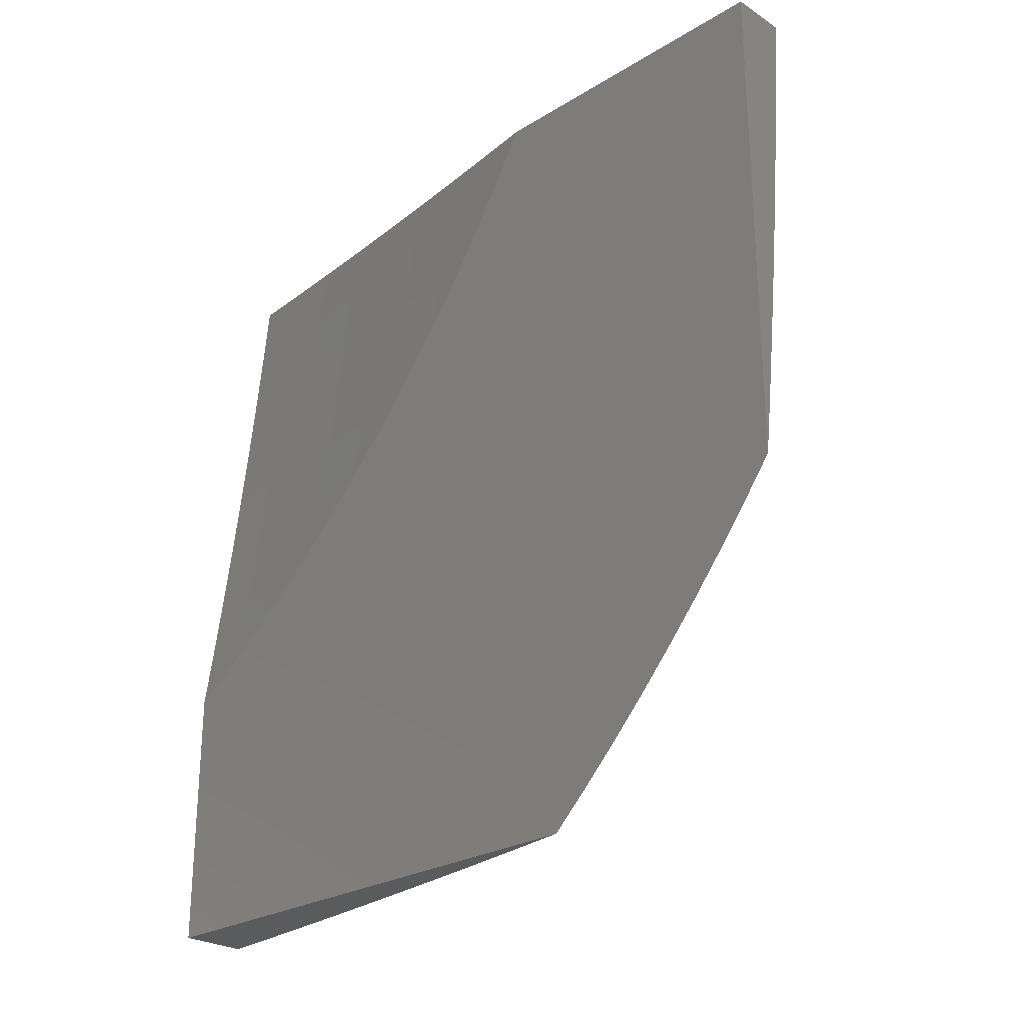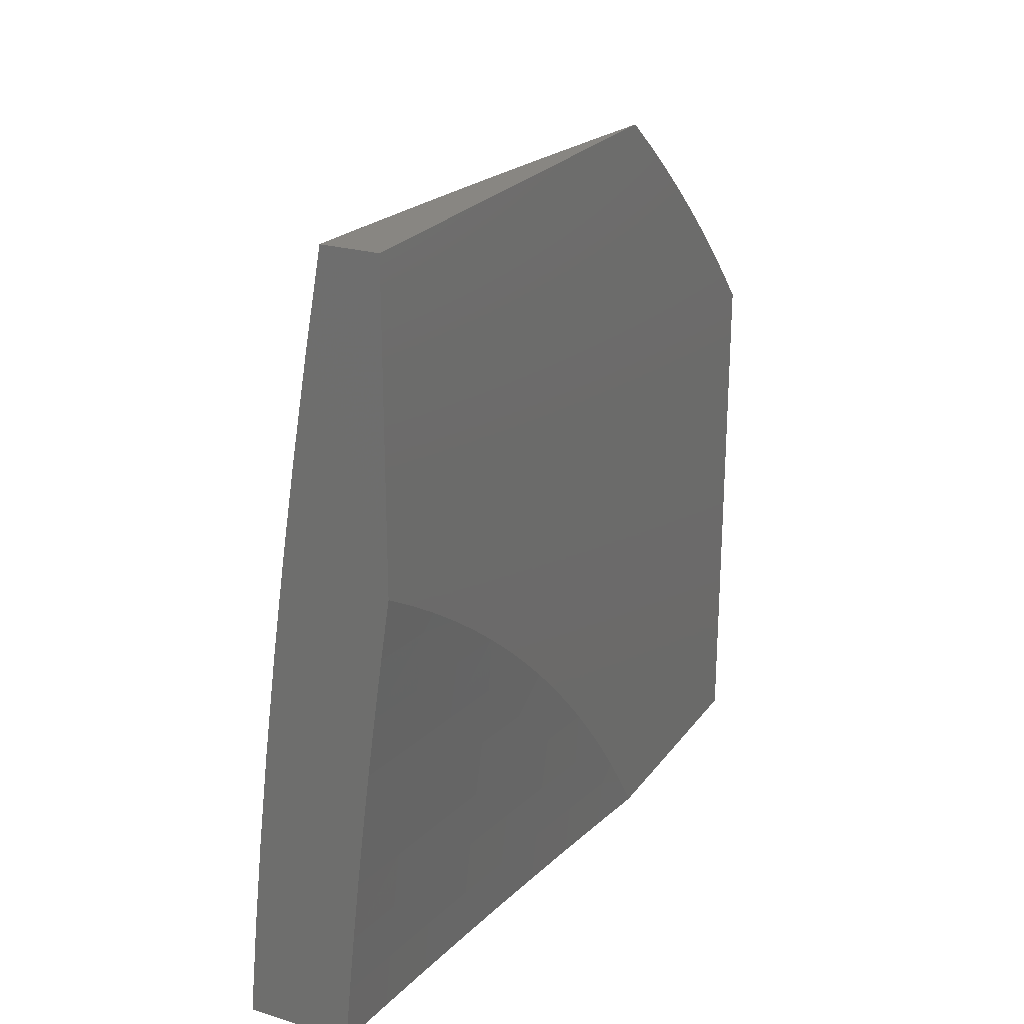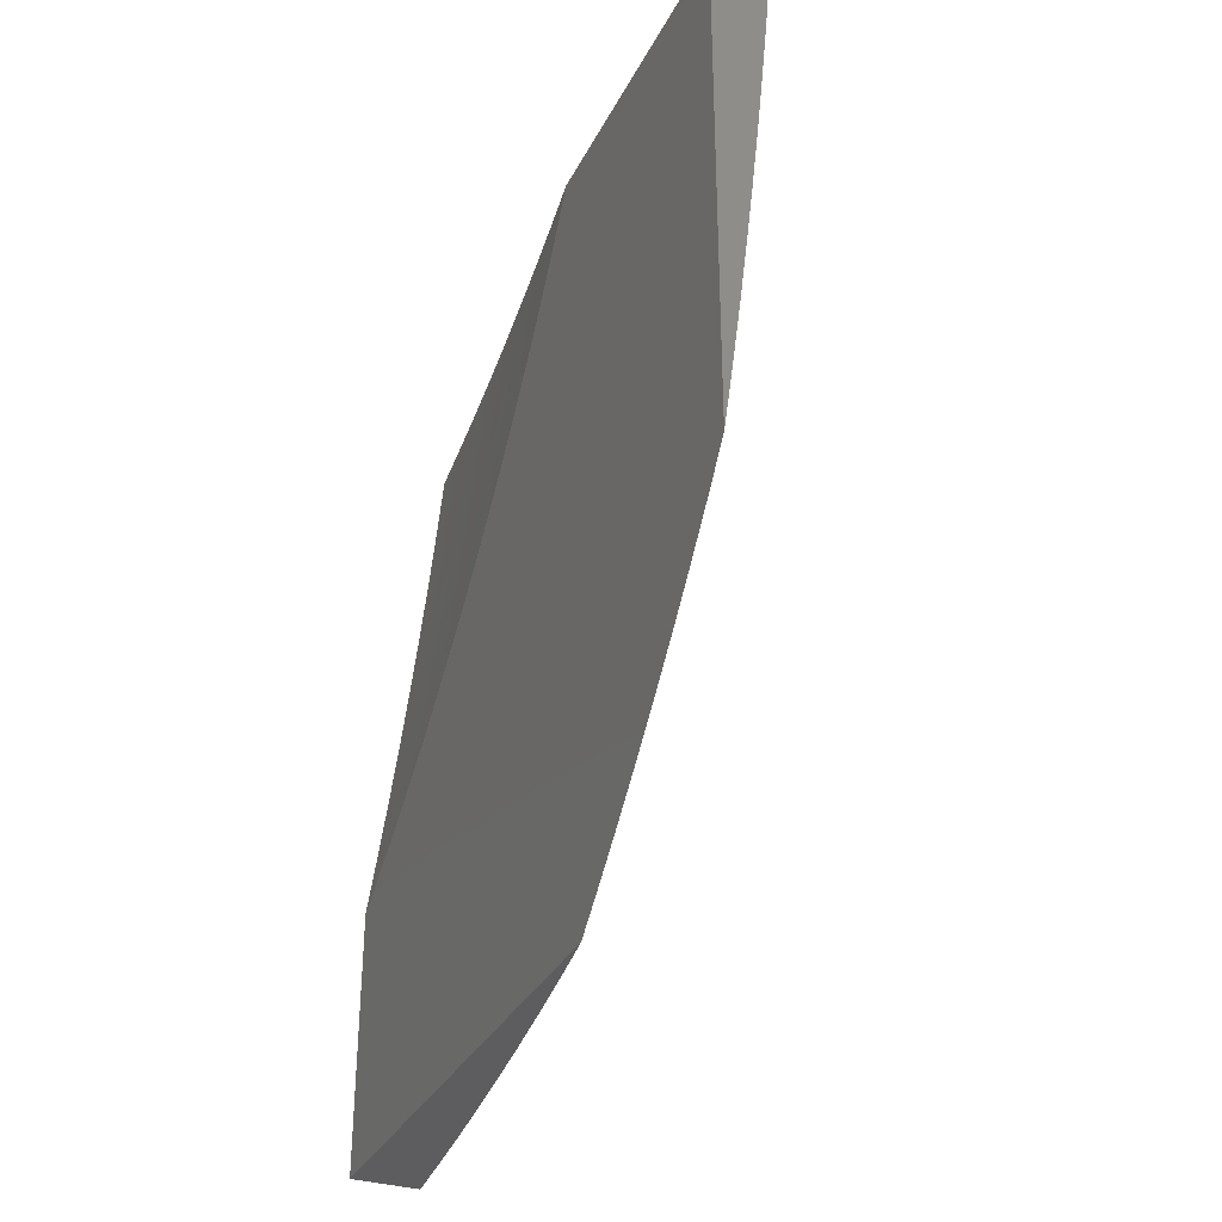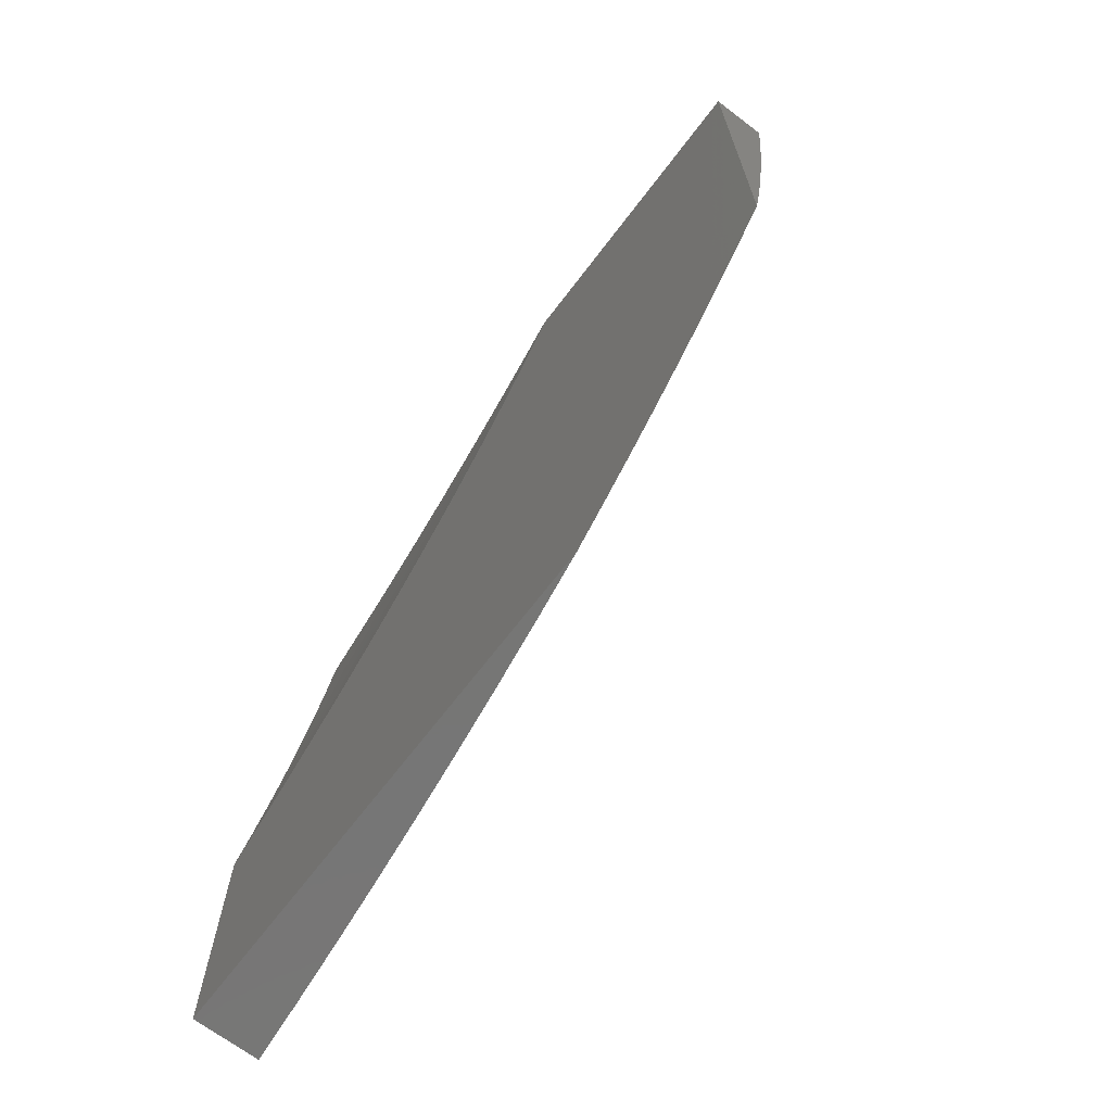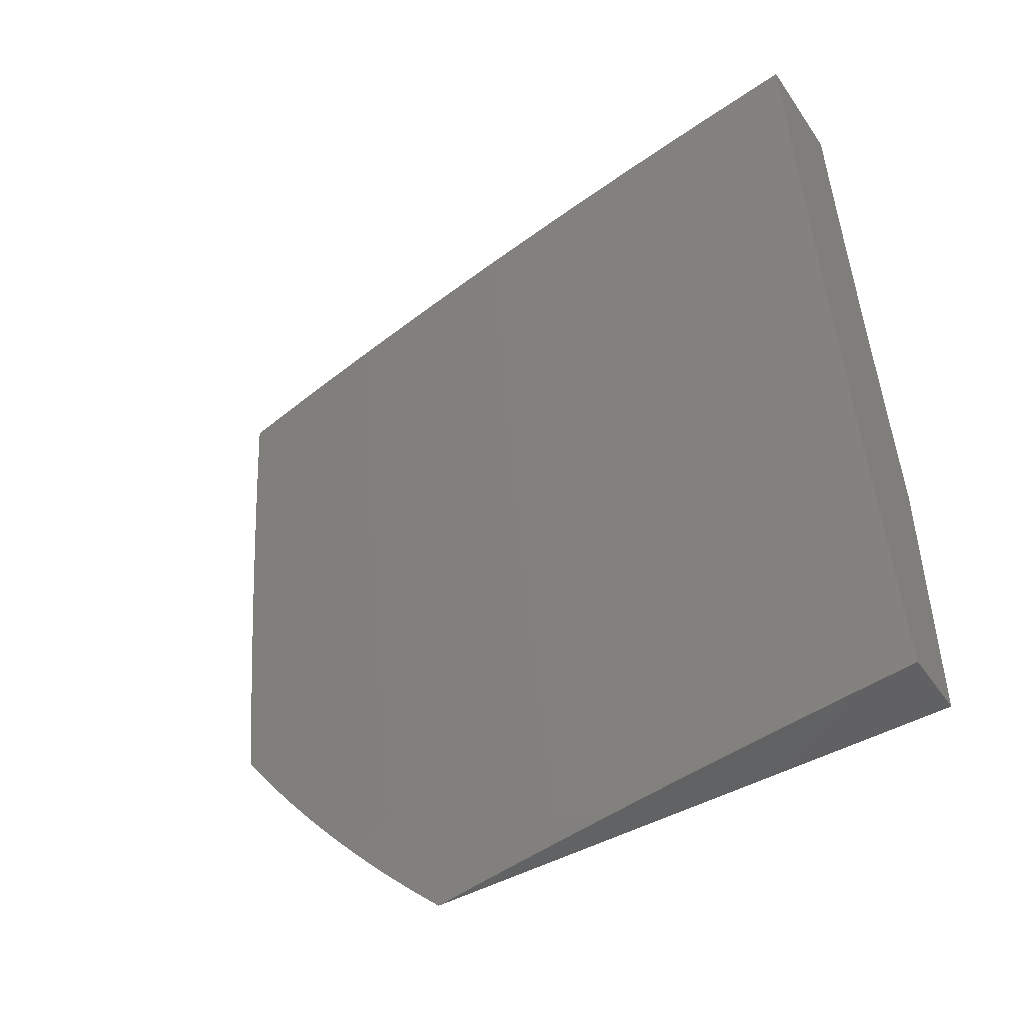
<metadata>
{"format":"stl","ext":"stl","renderer":"f3d","projection":"perspective","resolution":1024,"background":"white","views":[{"elev":-25.8,"azim":134.2,"up":"+Z"},{"elev":23.6,"azim":27.1,"up":"+Y"},{"elev":-33.2,"azim":156.4,"up":"+Z"},{"elev":-68.5,"azim":142.7,"up":"+Z"},{"elev":-46.7,"azim":-57.4,"up":"+Z"}]}
</metadata>
<code>
# stl→obj: 257 verts, 510 faces
v -11.01 1.589 -2
v -11.01 1.613 -1.968
v -11 1.673 -2
v -11.02 1.614 -1.937
v -11 1.718 -1.958
v -11.02 1.615 -1.906
v -11 1.74 -1.906
v -11.03 1.615 -1.874
v -11.01 1.741 -1.874
v -11.03 1.616 -1.843
v -11.01 1.742 -1.843
v -11.04 1.617 -1.811
v -11.02 1.743 -1.811
v -11.04 1.618 -1.78
v -11.02 1.744 -1.78
v -11.05 1.618 -1.748
v -11.03 1.744 -1.748
v -11.05 1.619 -1.717
v -11.03 1.745 -1.717
v -11.06 1.619 -1.686
v -11.04 1.746 -1.686
v -11.06 1.62 -1.654
v -11.04 1.746 -1.654
v -11.07 1.621 -1.623
v -11.05 1.747 -1.623
v -11.07 1.621 -1.592
v -11.05 1.748 -1.592
v -11.07 1.622 -1.56
v -11.05 1.748 -1.56
v -11.08 1.623 -1.529
v -11.06 1.749 -1.529
v -11.08 1.623 -1.498
v -11.06 1.75 -1.498
v -11.09 1.624 -1.435
v -11.07 1.751 -1.435
v -11.1 1.625 -1.373
v -11.08 1.752 -1.373
v -11.1 1.626 -1.31
v -11.08 1.753 -1.31
v -11.11 1.627 -1.248
v -11.09 1.754 -1.248
v -11.12 1.628 -1.186
v -11.1 1.755 -1.186
v -11.12 1.629 -1.124
v -11.1 1.756 -1.124
v -11.13 1.63 -1.062
v -11.11 1.757 -1.062
v -11.11 1.751 -1
v -11.09 1.876 -1
v -11.03 1.488 -1.968
v -11.03 1.505 -2
v -11.04 1.421 -2
v -11.05 1.363 -1.968
v -11.05 1.337 -2
v -11.07 1.238 -1.968
v -11.06 1.253 -2
v -11.07 1.169 -2
v -11.08 1.113 -1.968
v -11.08 1.084 -2
v -11.09 1 -2
v -11.08 1.114 -1.937
v -11.11 1 -1.876
v -11.09 1.114 -1.906
v -11.09 1.115 -1.874
v -11.08 1.239 -1.906
v -11.08 1.24 -1.874
v -11.07 1.364 -1.874
v -11.07 1.365 -1.843
v -11.05 1.49 -1.843
v -11.06 1.491 -1.811
v -11.12 1 -1.751
v -11.1 1.116 -1.811
v -11.1 1.115 -1.843
v -11.14 1 -1.626
v -11.12 1.118 -1.686
v -11.12 1.117 -1.717
v -11.11 1.117 -1.748
v -11.1 1.242 -1.748
v -11.09 1.241 -1.78
v -11.08 1.367 -1.748
v -11.08 1.366 -1.78
v -11.07 1.492 -1.748
v -11.06 1.492 -1.78
v -11.16 1 -1.501
v -11.14 1.12 -1.56
v -11.14 1.119 -1.592
v -11.13 1.119 -1.623
v -11.12 1.244 -1.623
v -11.11 1.243 -1.654
v -11.1 1.369 -1.623
v -11.1 1.368 -1.654
v -11.08 1.495 -1.623
v -11.08 1.494 -1.654
v -11.17 1 -1.376
v -11.16 1.121 -1.435
v -11.15 1.12 -1.498
v -11.14 1.12 -1.529
v -11.13 1.245 -1.529
v -11.13 1.245 -1.56
v -11.11 1.37 -1.529
v -11.11 1.37 -1.56
v -11.1 1.496 -1.529
v -11.09 1.496 -1.56
v -11.19 1 -1.251
v -11.17 1.123 -1.31
v -11.16 1.122 -1.373
v -11.14 1.246 -1.435
v -11.13 1.245 -1.498
v -11.13 1.371 -1.435
v -11.12 1.371 -1.498
v -11.11 1.498 -1.435
v -11.1 1.497 -1.498
v -11.2 1 -1.126
v -11.18 1.124 -1.186
v -11.18 1.123 -1.248
v -11.16 1.248 -1.31
v -11.15 1.247 -1.373
v -11.14 1.373 -1.31
v -11.13 1.372 -1.373
v -11.12 1.5 -1.31
v -11.12 1.499 -1.373
v -11.21 1 -1
v -11.19 1.125 -1.062
v -11.19 1.125 -1.124
v -11.17 1.249 -1.186
v -11.16 1.249 -1.248
v -11.15 1.375 -1.186
v -11.15 1.374 -1.248
v -11.14 1.502 -1.186
v -11.13 1.501 -1.248
v -11.2 1.126 -1
v -11.18 1.251 -1.062
v -11.17 1.25 -1.124
v -11.16 1.376 -1.062
v -11.16 1.375 -1.124
v -11.15 1.503 -1.062
v -11.14 1.502 -1.124
v -11.19 1.251 -1
v -11.17 1.377 -1
v -11.15 1.502 -1
v -11.13 1.627 -1
v -11.09 1.884 -1.062
v -11.07 2 -1
v -11.06 2 -1.079
v -11.08 1.883 -1.124
v -11.06 2 -1.158
v -11.08 1.882 -1.186
v -11.05 2 -1.238
v -11.07 1.881 -1.248
v -11.04 2 -1.317
v -11.06 1.88 -1.31
v -11.06 1.879 -1.373
v -11.03 2 -1.396
v -11.05 1.878 -1.435
v -11.02 2 -1.475
v -11.04 1.876 -1.498
v -11.04 1.876 -1.529
v -11.01 2 -1.554
v -11.03 1.875 -1.56
v -11.03 1.874 -1.592
v -11 2 -1.632
v -11.02 1.874 -1.623
v -11 1.963 -1.682
v -11.02 1.873 -1.654
v -11 1.925 -1.73
v -11.02 1.872 -1.686
v -11 1.885 -1.777
v -11.01 1.871 -1.748
v -11.01 1.871 -1.717
v -11 1.87 -1.78
v -11 1.845 -1.824
v -11 1.804 -1.869
v -11 1.761 -1.914
v -11.04 1.488 -1.937
v -11.04 1.489 -1.906
v -11.06 1.363 -1.937
v -11.05 1.49 -1.874
v -11.06 1.364 -1.906
v -11.07 1.238 -1.937
v -11.07 1.493 -1.717
v -11.08 1.494 -1.686
v -11.09 1.495 -1.592
v -11.07 1.366 -1.811
v -11.09 1.24 -1.843
v -11.09 1.367 -1.717
v -11.09 1.368 -1.686
v -11.11 1.369 -1.592
v -11.09 1.241 -1.811
v -11.11 1.116 -1.78
v -11.1 1.242 -1.717
v -11.11 1.243 -1.686
v -11.12 1.244 -1.592
v -11.13 1.118 -1.654
v -11 1.611 -1
v -11.01 1.535 -1
v -11 1.583 -1.05
v -11 1.534 -1.083
v -11 1.553 -1.098
v -11 1.522 -1.146
v -11.02 1.457 -1.083
v -11.01 1.456 -1.166
v -11.03 1.38 -1.083
v -11.02 1.379 -1.166
v -11.03 1.303 -1.166
v -11.02 1.302 -1.249
v -11.03 1.226 -1.249
v -11.02 1.225 -1.332
v -11.03 1.149 -1.332
v -11.02 1.148 -1.416
v -11.04 1.073 -1.332
v -11.03 1.072 -1.416
v -11.04 1 -1.334
v -11.03 1 -1.417
v -11.02 1.459 -1
v -11.03 1.383 -1
v -11.04 1.306 -1
v -11.04 1.304 -1.083
v -11.04 1.227 -1.166
v -11.04 1.15 -1.249
v -11.04 1.074 -1.249
v -11.05 1 -1.25
v -11.05 1.23 -1
v -11.04 1.228 -1.083
v -11.05 1.151 -1.166
v -11.05 1.075 -1.166
v -11.06 1 -1.167
v -11.06 1.153 -1
v -11.05 1.151 -1.083
v -11.06 1.076 -1.083
v -11.07 1 -1.084
v -11.07 1.077 -1
v -11.08 1 -1
v -11.02 1.071 -1.499
v -11.02 1 -1.5
v -11 1.07 -1.583
v -11.01 1 -1.583
v -11 1.047 -1.634
v -11 1 -1.666
v -11 1.093 -1.6
v -11 1.138 -1.565
v -11.01 1.147 -1.499
v -11 1.182 -1.528
v -11 1.224 -1.491
v -11.01 1.224 -1.416
v -11.01 1.301 -1.332
v -11.01 1.378 -1.249
v -11 1.455 -1.239
v -11 1.489 -1.193
v -11 1.266 -1.452
v -11 1.3 -1.416
v -11 1.306 -1.411
v -11 1.345 -1.37
v -11 1.377 -1.332
v -11 1.383 -1.327
v -11 1.419 -1.284
v -11 1 -2
v -11 2 -1
f 1 2 3
f 3 2 4
f 3 4 5
f 5 4 6
f 5 6 7
f 7 6 8
f 7 8 9
f 9 8 10
f 9 10 11
f 11 10 12
f 11 12 13
f 13 12 14
f 13 14 15
f 15 14 16
f 15 16 17
f 17 16 18
f 17 18 19
f 19 18 20
f 19 20 21
f 21 20 22
f 21 22 23
f 23 22 24
f 23 24 25
f 25 24 26
f 25 26 27
f 27 26 28
f 27 28 29
f 29 28 30
f 29 30 31
f 31 30 32
f 31 32 33
f 33 32 34
f 33 34 35
f 35 34 36
f 35 36 37
f 37 36 38
f 37 38 39
f 39 38 40
f 39 40 41
f 41 40 42
f 41 42 43
f 43 42 44
f 43 44 45
f 45 44 46
f 45 46 47
f 47 46 48
f 47 48 49
f 2 1 50
f 50 1 51
f 50 51 52
f 50 52 53
f 53 52 54
f 53 54 55
f 55 54 56
f 55 56 57
f 55 57 58
f 58 57 59
f 58 59 60
f 58 60 61
f 61 60 62
f 61 62 63
f 63 62 64
f 63 64 65
f 65 64 66
f 65 66 67
f 67 66 68
f 67 68 69
f 69 68 70
f 69 70 10
f 10 70 12
f 71 72 62
f 62 72 73
f 62 73 64
f 64 73 66
f 74 75 71
f 71 75 76
f 71 76 77
f 77 76 78
f 77 78 79
f 79 78 80
f 79 80 81
f 81 80 82
f 81 82 83
f 83 82 14
f 83 14 12
f 84 85 74
f 74 85 86
f 74 86 87
f 87 86 88
f 87 88 89
f 89 88 90
f 89 90 91
f 91 90 92
f 91 92 93
f 93 92 22
f 93 22 20
f 94 95 84
f 84 95 96
f 84 96 97
f 97 96 98
f 97 98 99
f 99 98 100
f 99 100 101
f 101 100 102
f 101 102 103
f 103 102 28
f 103 28 26
f 104 105 94
f 94 105 106
f 94 106 95
f 95 106 107
f 95 107 108
f 108 107 109
f 108 109 110
f 110 109 111
f 110 111 112
f 112 111 32
f 112 32 30
f 113 114 104
f 104 114 115
f 104 115 105
f 105 115 116
f 105 116 117
f 117 116 118
f 117 118 119
f 119 118 120
f 119 120 121
f 121 120 36
f 121 36 34
f 122 123 113
f 113 123 124
f 113 124 114
f 114 124 125
f 114 125 126
f 126 125 127
f 126 127 128
f 128 127 129
f 128 129 130
f 130 129 40
f 130 40 38
f 122 131 123
f 123 131 132
f 123 132 133
f 133 132 134
f 133 134 135
f 135 134 136
f 135 136 137
f 137 136 44
f 137 44 42
f 131 138 132
f 132 138 139
f 132 139 134
f 134 139 140
f 134 140 136
f 136 140 141
f 136 141 46
f 46 141 48
f 47 49 142
f 142 49 143
f 142 143 144
f 142 144 145
f 145 144 146
f 145 146 147
f 147 146 148
f 147 148 149
f 149 148 150
f 149 150 151
f 151 150 152
f 151 152 39
f 39 152 37
f 150 153 152
f 152 153 154
f 152 154 37
f 37 154 35
f 153 155 154
f 154 155 156
f 154 156 35
f 35 156 33
f 156 155 157
f 157 155 158
f 157 158 159
f 159 158 160
f 159 160 29
f 29 160 27
f 158 161 160
f 160 161 162
f 160 162 27
f 27 162 25
f 161 163 162
f 162 163 164
f 162 164 25
f 25 164 23
f 163 165 164
f 164 165 166
f 164 166 23
f 23 166 21
f 167 168 165
f 165 168 169
f 165 169 166
f 166 169 21
f 168 167 170
f 170 167 171
f 170 171 15
f 15 171 13
f 171 172 13
f 13 172 11
f 11 172 9
f 9 172 173
f 9 173 7
f 7 173 5
f 4 2 174
f 174 2 50
f 174 50 53
f 6 4 175
f 175 4 174
f 175 174 176
f 176 174 53
f 176 53 55
f 69 10 8
f 8 6 177
f 177 6 175
f 177 175 178
f 178 175 176
f 178 176 179
f 179 176 55
f 179 55 61
f 61 55 58
f 83 12 70
f 14 82 16
f 16 82 180
f 16 180 18
f 18 180 181
f 18 181 20
f 20 181 93
f 22 92 24
f 24 92 182
f 24 182 26
f 26 182 103
f 112 30 102
f 102 30 28
f 121 34 111
f 111 34 32
f 130 38 120
f 120 38 36
f 137 42 129
f 129 42 40
f 136 46 44
f 142 145 47
f 47 145 45
f 145 147 45
f 45 147 43
f 151 39 41
f 147 149 43
f 43 149 41
f 149 151 41
f 159 29 31
f 156 157 33
f 33 157 31
f 157 159 31
f 21 169 19
f 19 169 168
f 19 168 17
f 17 168 170
f 17 170 15
f 67 69 177
f 177 69 8
f 67 177 178
f 83 70 183
f 183 70 68
f 183 68 184
f 184 68 66
f 184 66 73
f 82 80 180
f 180 80 185
f 180 185 181
f 181 185 186
f 181 186 93
f 93 186 91
f 92 90 182
f 182 90 187
f 182 187 103
f 103 187 101
f 110 112 100
f 100 112 102
f 119 121 109
f 109 121 111
f 128 130 118
f 118 130 120
f 135 137 127
f 127 137 129
f 65 67 178
f 65 178 179
f 83 183 81
f 81 183 188
f 81 188 79
f 79 188 189
f 79 189 77
f 77 189 71
f 188 183 184
f 80 78 185
f 185 78 190
f 185 190 186
f 186 190 191
f 186 191 91
f 91 191 89
f 90 88 187
f 187 88 192
f 187 192 101
f 101 192 99
f 108 110 98
f 98 110 100
f 117 119 107
f 107 119 109
f 126 128 116
f 116 128 118
f 133 135 125
f 125 135 127
f 63 65 179
f 63 179 61
f 73 72 184
f 184 72 188
f 78 76 190
f 190 76 75
f 190 75 191
f 191 75 193
f 191 193 89
f 89 193 87
f 88 86 192
f 192 86 85
f 192 85 99
f 99 85 97
f 95 108 96
f 96 108 98
f 105 117 106
f 106 117 107
f 114 126 115
f 115 126 116
f 123 133 124
f 124 133 125
f 71 189 72
f 72 189 188
f 74 87 193
f 193 75 74
f 84 97 85
f 194 195 196
f 196 195 197
f 196 197 198
f 198 197 199
f 199 197 200
f 199 200 201
f 201 200 202
f 201 202 203
f 203 202 204
f 203 204 205
f 205 204 206
f 205 206 207
f 207 206 208
f 207 208 209
f 209 208 210
f 209 210 211
f 211 210 212
f 211 212 213
f 195 214 197
f 197 214 200
f 214 215 200
f 200 215 202
f 215 216 202
f 202 216 217
f 202 217 204
f 204 217 218
f 204 218 206
f 206 218 219
f 206 219 208
f 208 219 220
f 208 220 210
f 210 220 221
f 210 221 212
f 216 222 217
f 217 222 223
f 217 223 218
f 218 223 224
f 218 224 219
f 219 224 225
f 219 225 220
f 220 225 226
f 220 226 221
f 222 227 223
f 223 227 228
f 223 228 224
f 224 228 229
f 224 229 225
f 225 229 230
f 225 230 226
f 227 231 228
f 228 231 229
f 231 232 229
f 229 232 230
f 211 213 233
f 233 213 234
f 233 234 235
f 235 234 236
f 235 236 237
f 237 236 238
f 237 239 235
f 235 239 240
f 235 240 233
f 233 240 241
f 233 241 211
f 211 241 209
f 240 242 241
f 241 242 243
f 241 243 209
f 209 243 244
f 209 244 207
f 207 244 245
f 207 245 205
f 205 245 246
f 205 246 203
f 203 246 247
f 203 247 201
f 201 247 248
f 201 248 199
f 243 249 244
f 244 249 250
f 244 250 245
f 245 250 251
f 245 251 252
f 249 251 250
f 245 252 253
f 253 252 254
f 253 254 255
f 253 255 246
f 246 255 247
f 245 253 246
f 60 59 256
f 256 59 57
f 256 57 56
f 56 54 256
f 256 54 52
f 256 52 51
f 51 1 256
f 256 1 3
f 122 113 232
f 232 113 104
f 232 104 230
f 230 104 94
f 230 94 226
f 226 94 84
f 226 84 221
f 221 84 74
f 221 74 212
f 212 74 213
f 213 74 71
f 213 71 234
f 234 71 62
f 234 62 236
f 236 62 238
f 238 62 60
f 238 60 256
f 257 143 194
f 194 143 49
f 194 49 195
f 195 49 48
f 195 48 214
f 214 48 215
f 215 48 141
f 215 141 216
f 216 141 140
f 216 140 222
f 222 140 227
f 227 140 139
f 227 139 231
f 231 139 138
f 231 138 232
f 232 138 131
f 232 131 122
f 161 158 257
f 257 158 155
f 257 155 153
f 153 150 257
f 257 150 148
f 257 148 146
f 146 144 257
f 257 144 143
f 5 243 3
f 3 243 242
f 3 242 240
f 243 5 249
f 249 5 173
f 249 173 251
f 251 173 172
f 251 172 252
f 252 172 171
f 252 171 167
f 252 167 254
f 254 167 165
f 254 165 255
f 255 165 163
f 255 163 247
f 247 163 161
f 247 161 248
f 248 161 199
f 199 161 198
f 198 161 257
f 198 257 196
f 196 257 194
f 240 239 3
f 3 239 256
f 256 239 237
f 256 237 238

</code>
